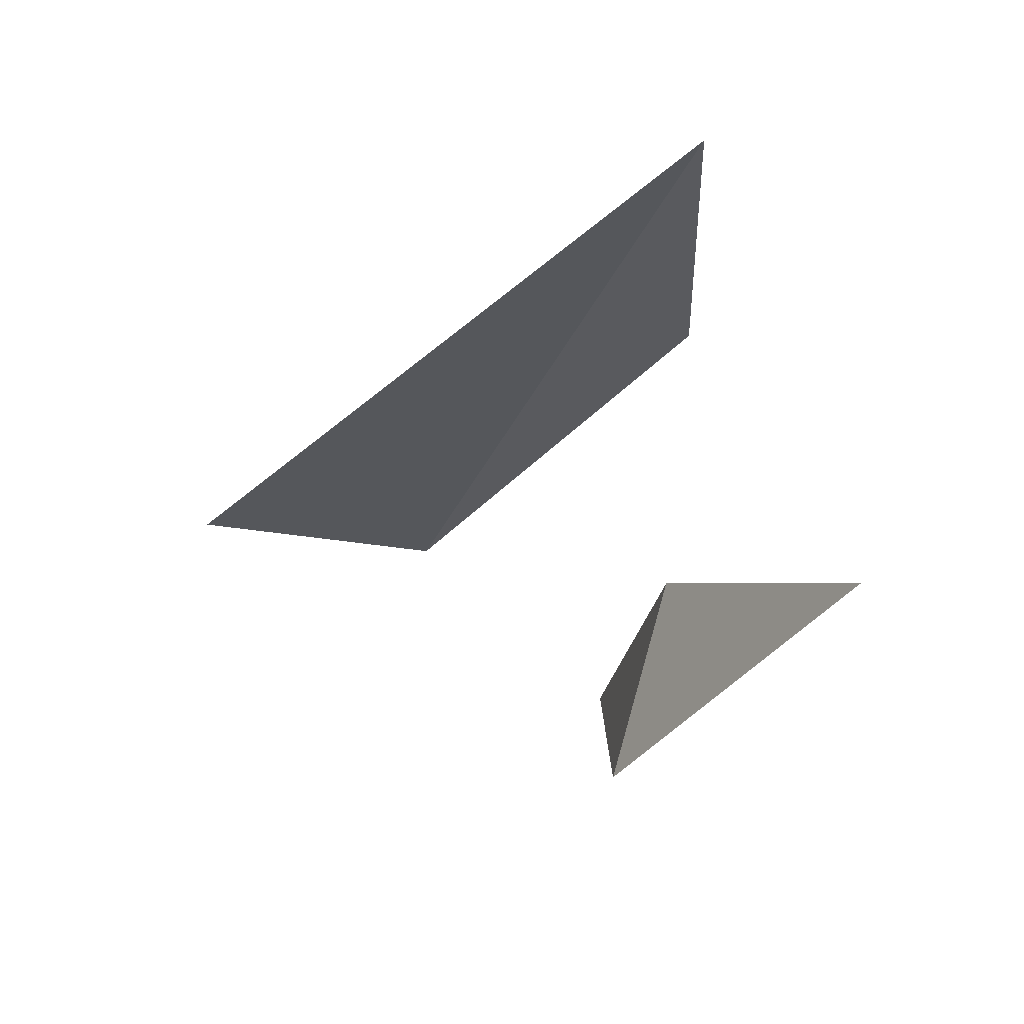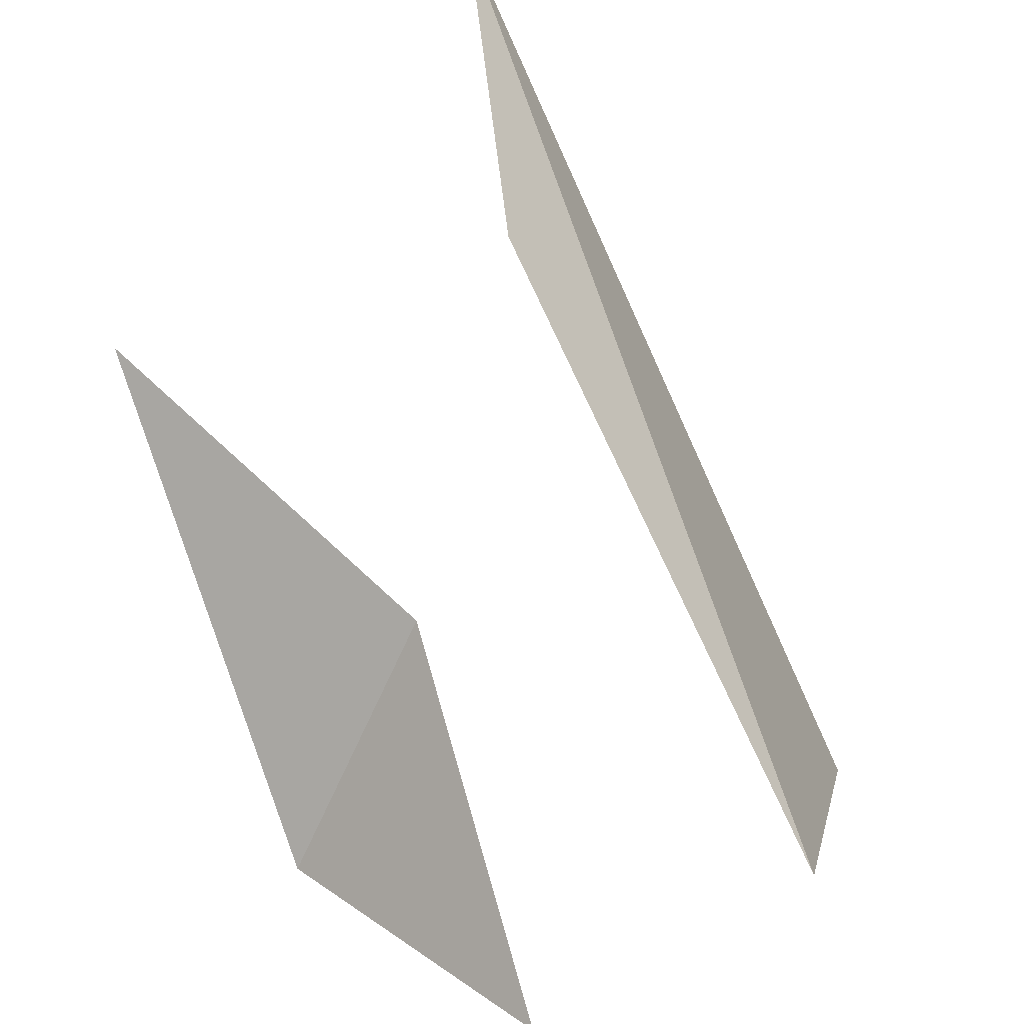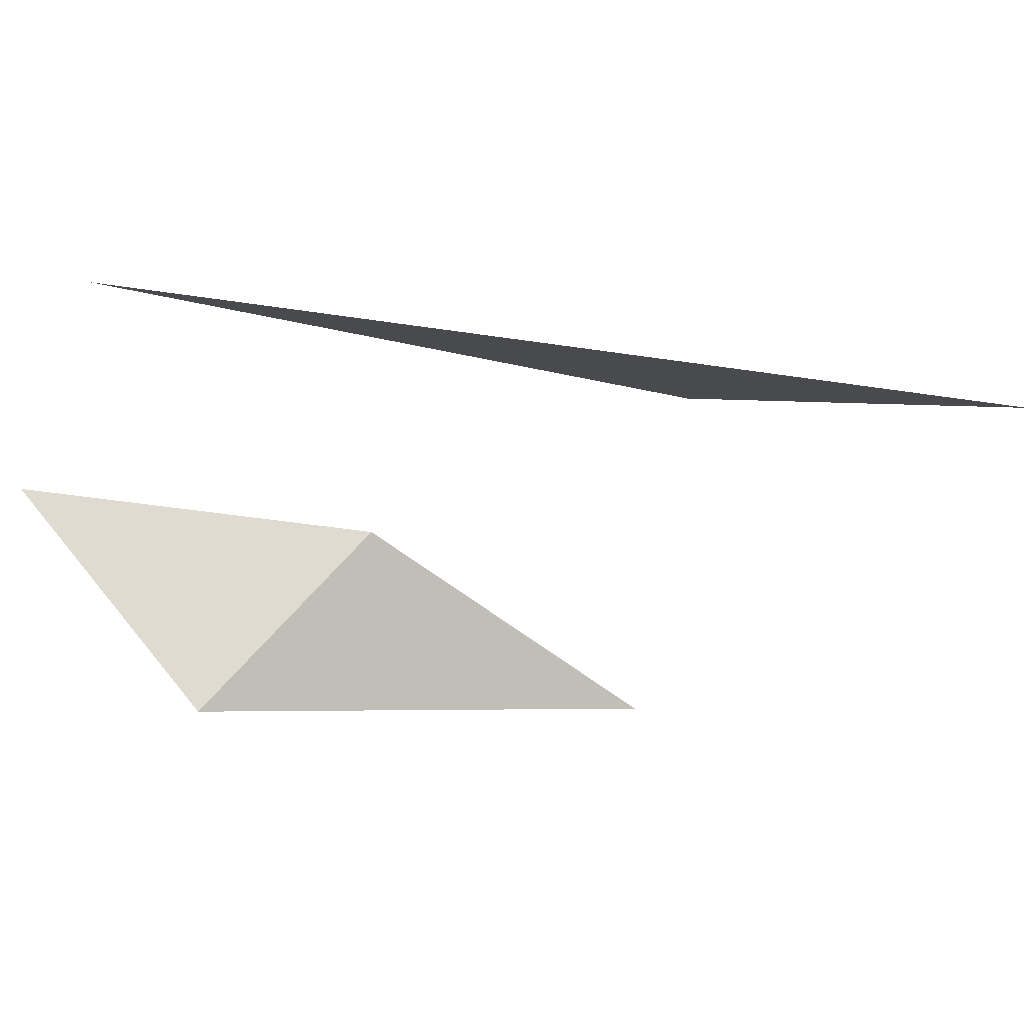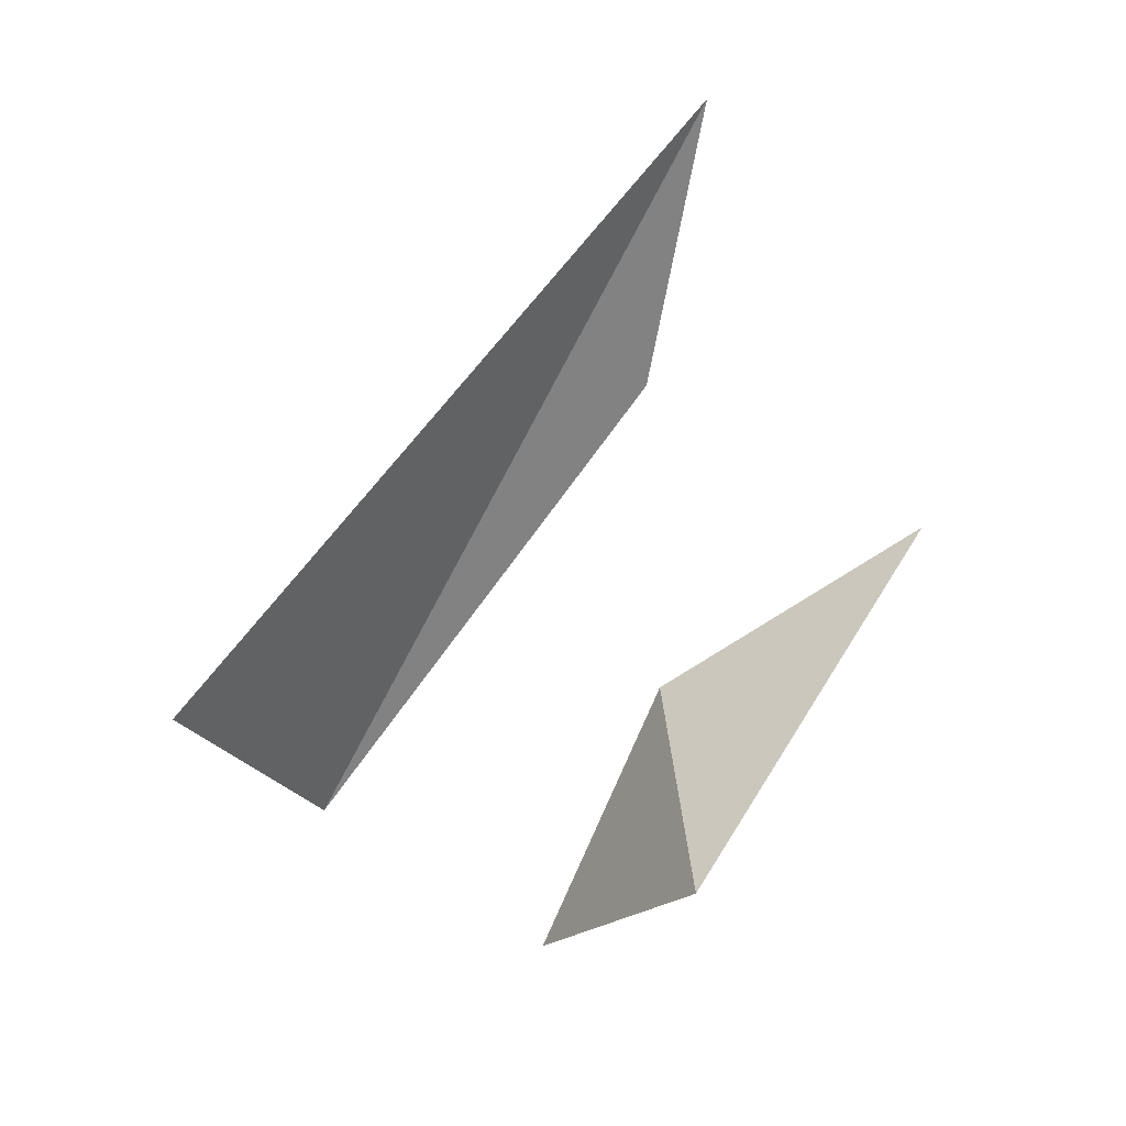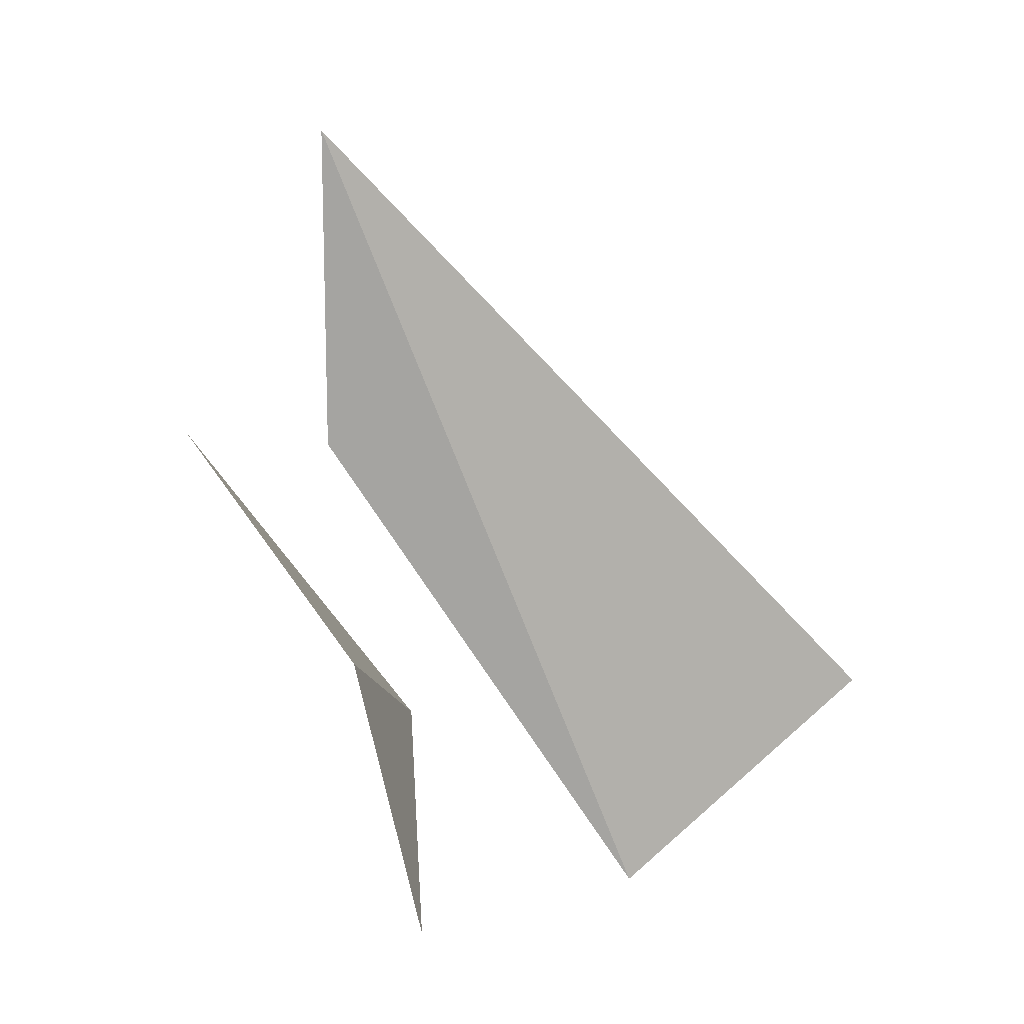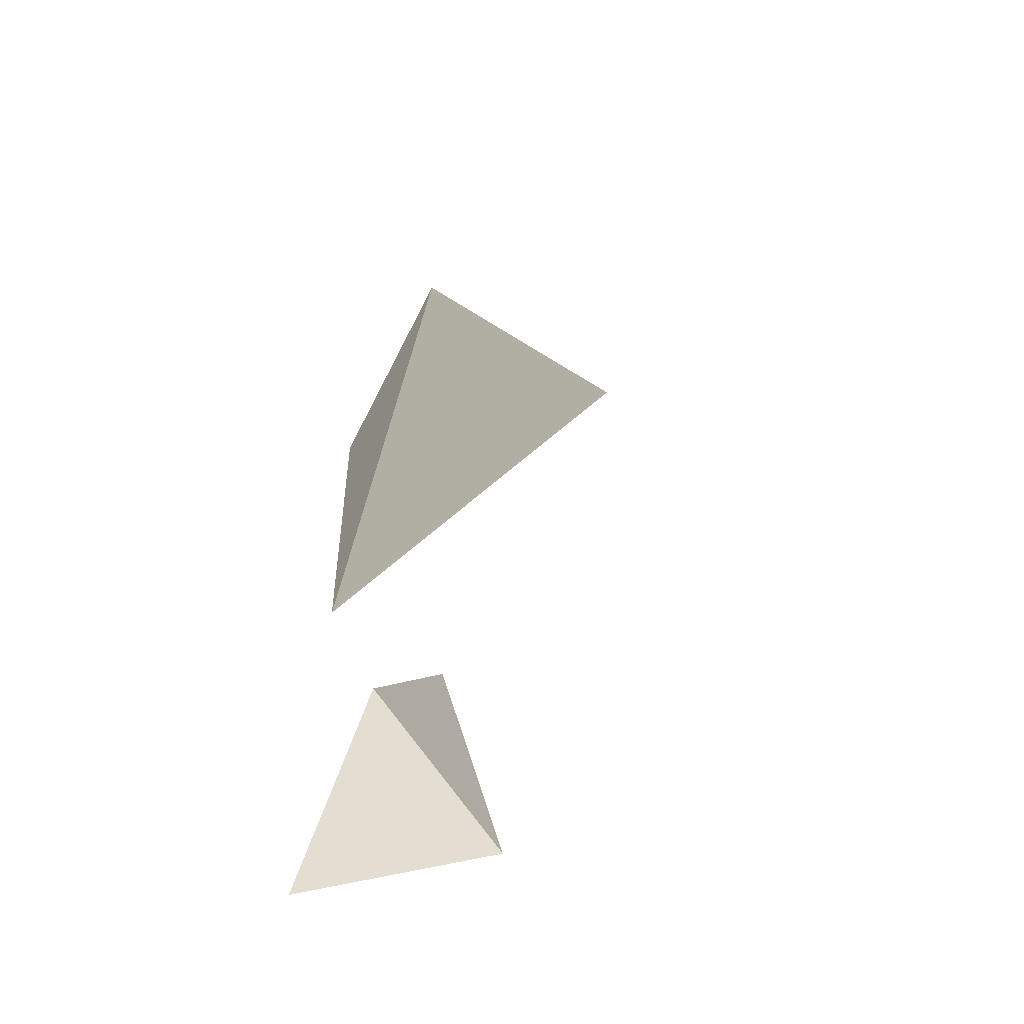
<metadata>
{"format":"obj","ext":"obj","renderer":"f3d","projection":"perspective","resolution":1024,"background":"white","views":[{"elev":39.1,"azim":-124.9,"up":"+Y"},{"elev":72.5,"azim":8.5,"up":"+Z"},{"elev":-66.9,"azim":107.9,"up":"+Z"},{"elev":7.9,"azim":-162.9,"up":"+Y"},{"elev":35.9,"azim":51.8,"up":"+Y"},{"elev":-35.4,"azim":110.6,"up":"+Y"}]}
</metadata>
<code>
g Learn_10_0x46B6418_0
v -54.93 15.78 243.4
v -52.59 14.48 245
v -50.31 16.39 243.6
v -49.91 18.1 240.4
v -57.17 19.87 245.2
v -54.13 17.87 244.8
v -53.85 21.45 245.2
v -54.74 24.76 244.5
f 1 6 5
f 1 2 6
f 3 8 7
f 3 4 8

</code>
